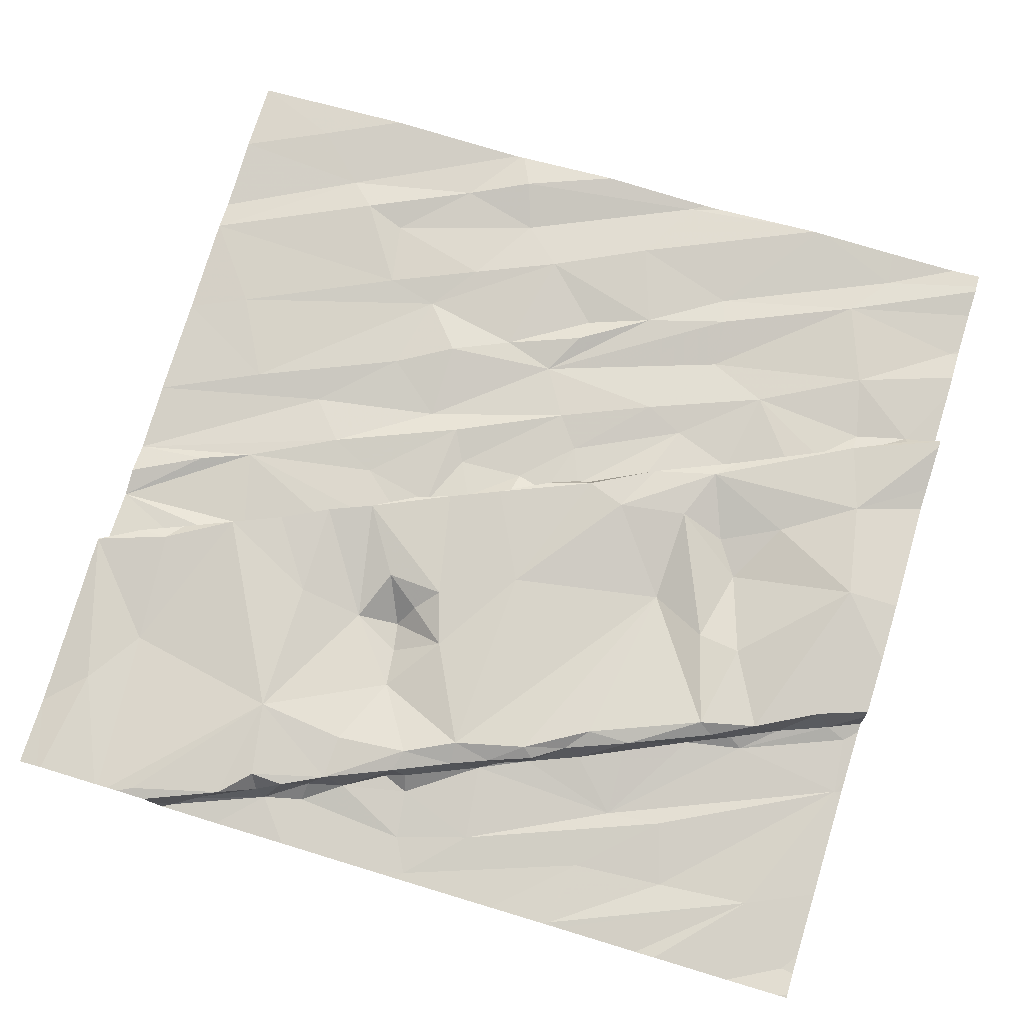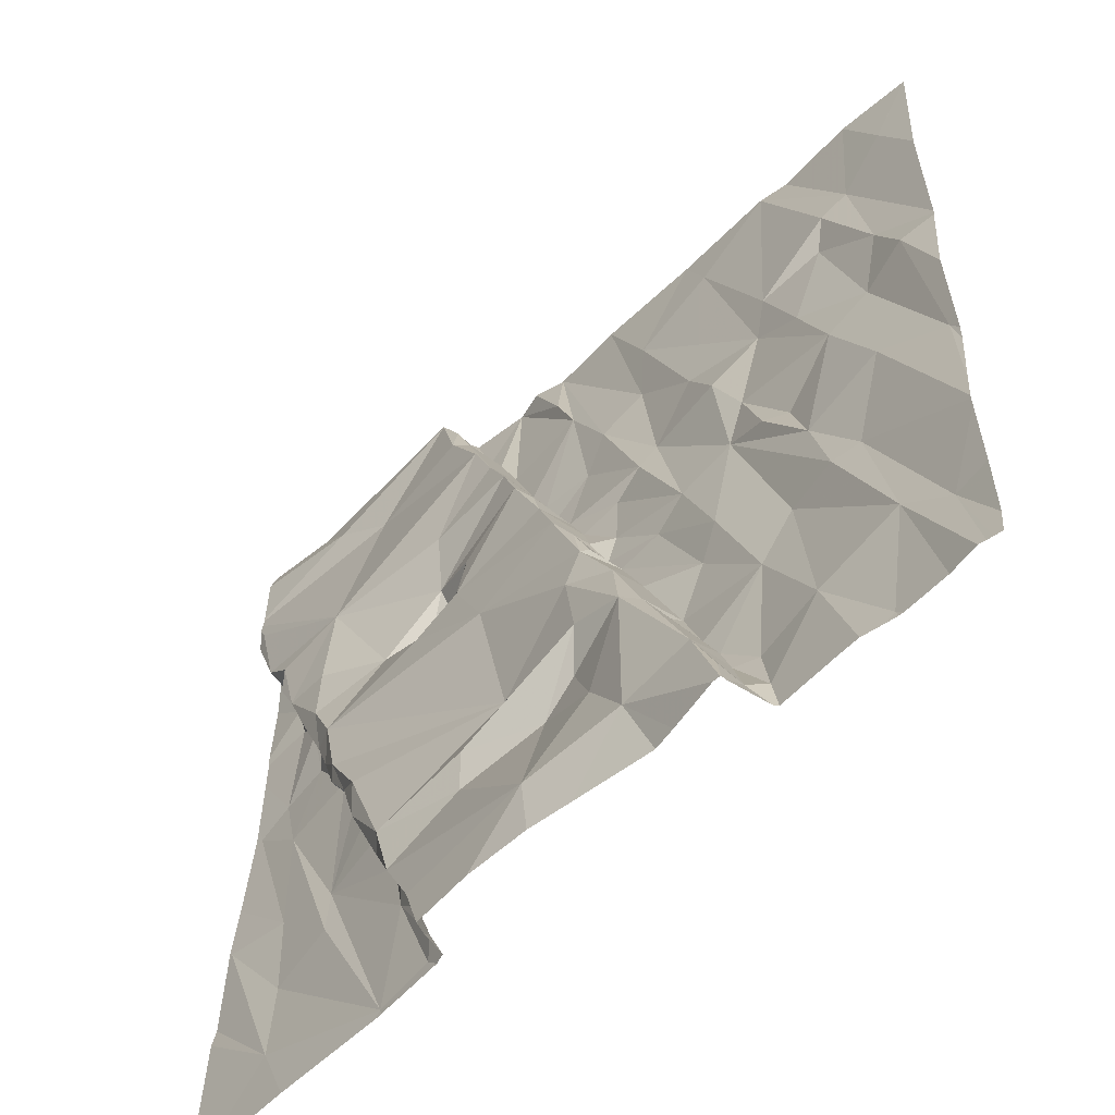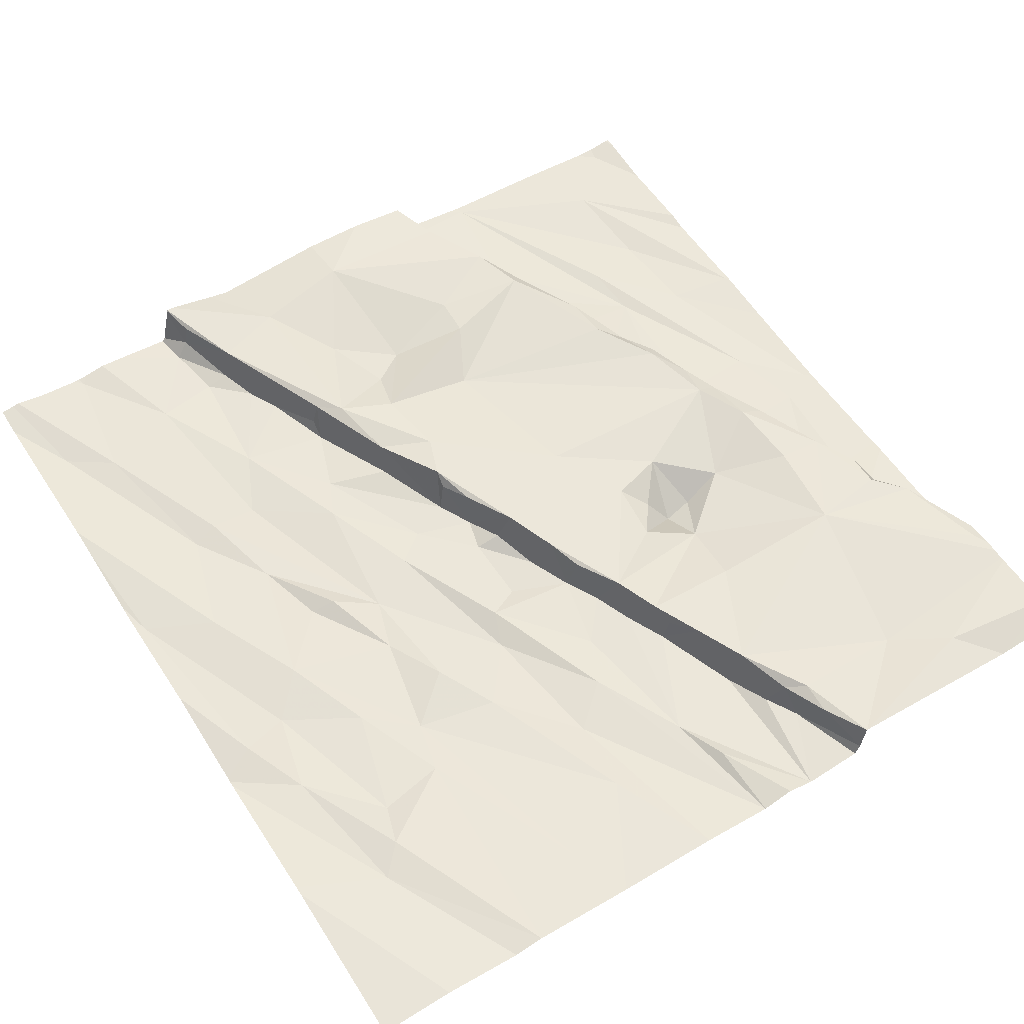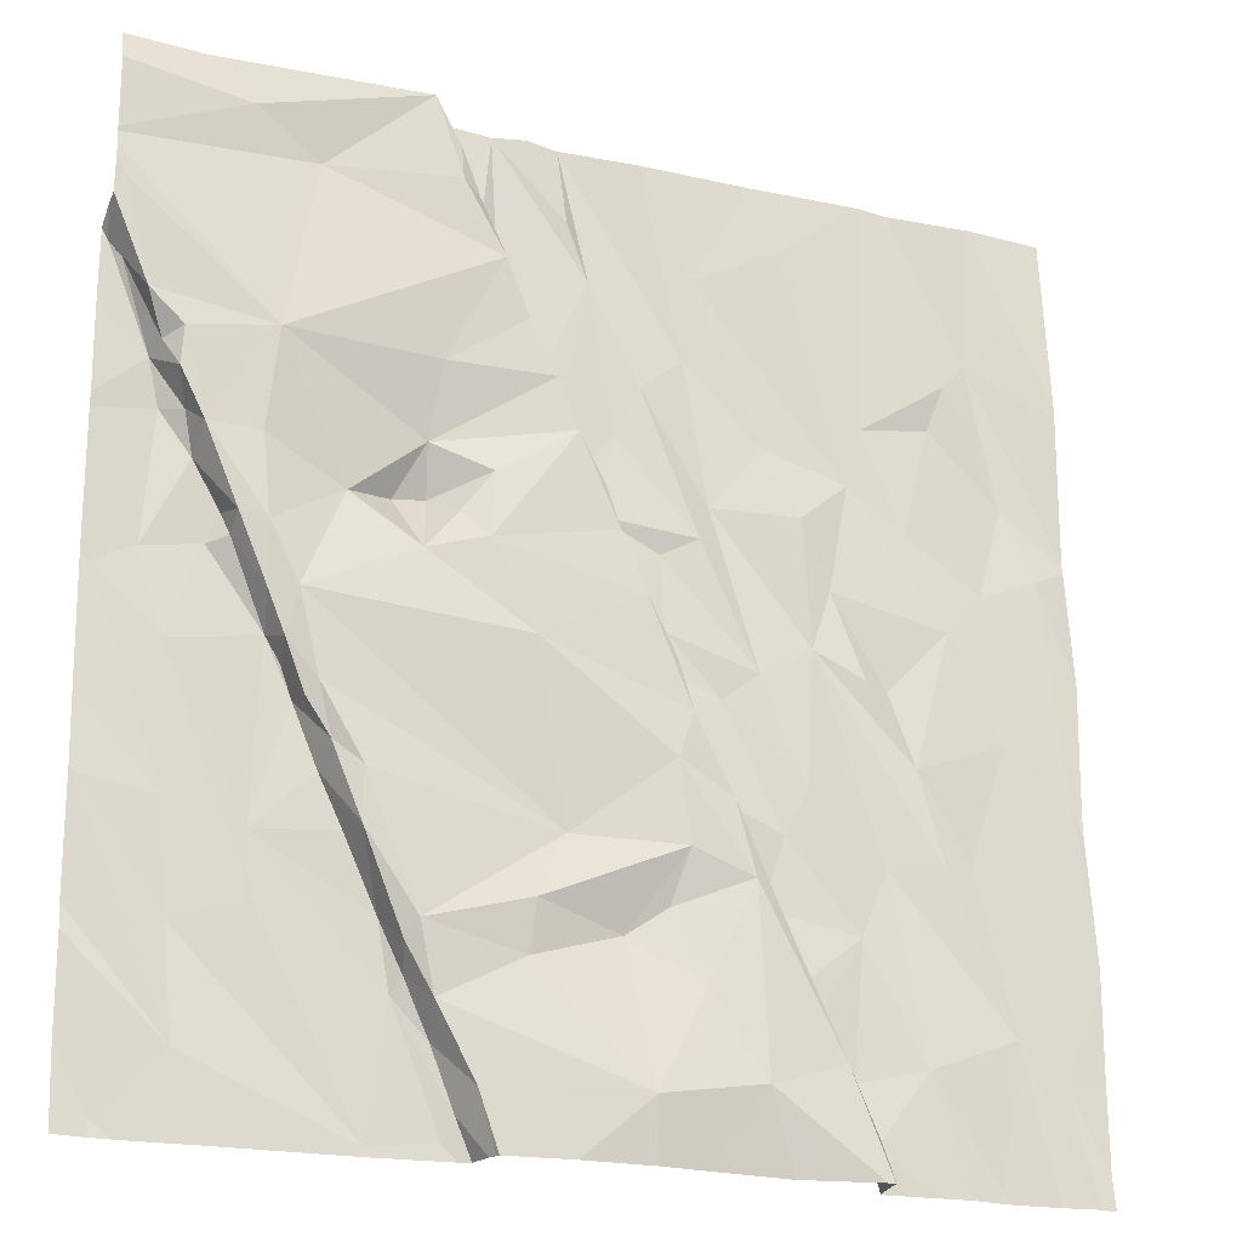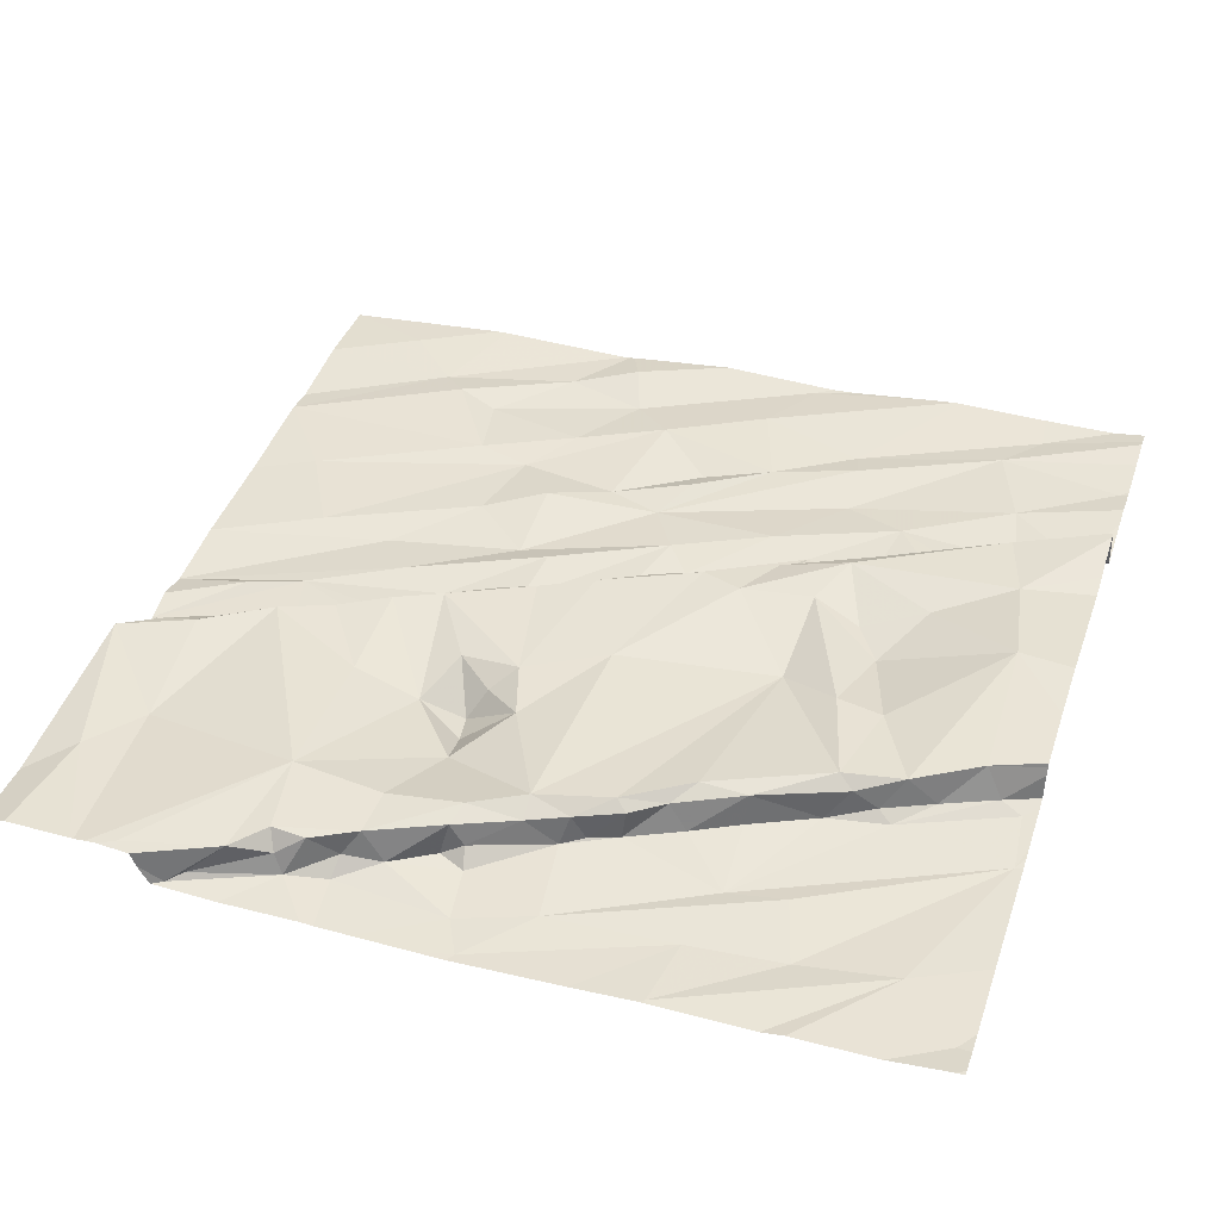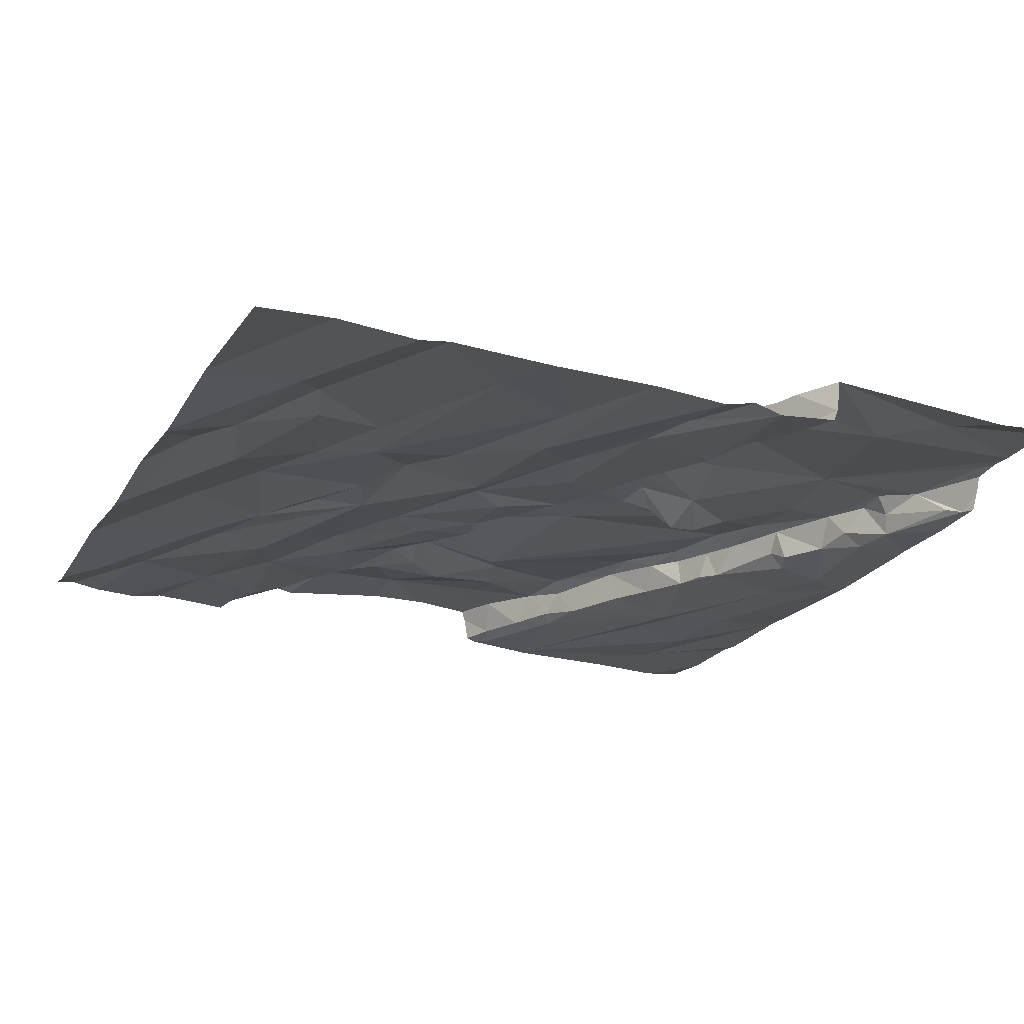
<metadata>
{"format":"obj","ext":"obj","renderer":"f3d","projection":"perspective","resolution":1024,"background":"white","views":[{"elev":76.0,"azim":-73.1,"up":"+Z"},{"elev":-57.8,"azim":43.8,"up":"+Y"},{"elev":54.8,"azim":147.5,"up":"+Z"},{"elev":-20.5,"azim":-23.4,"up":"+Y"},{"elev":41.5,"azim":-71.6,"up":"+Z"},{"elev":-22.2,"azim":157.3,"up":"+Z"}]}
</metadata>
<code>
v -121.9 280.3 501
v -125.6 279.4 500.9
v -121.9 281.8 500.9
v -124.7 279.4 501
v -125.3 279.6 500.9
v -125.3 280 500.9
v -124.4 279.4 501
v -124.4 279.5 501
v -124.6 279.9 501
v -124.5 279.7 501
v -124.3 279.5 501.2
v -123.7 279.6 501.2
v -123.3 279.6 501.2
v -122.9 279.5 501.2
v -122.9 279.4 501.1
v -122.8 279.5 501
v -122.9 279.7 501
v -123 279.7 501.2
v -122.6 279.8 501
v -122.3 279.4 501
v -125.7 279.3 501
v -122.2 279.9 501
v -122 279.8 501
v -125.6 279.3 500.9
v -125.1 280.1 500.9
v -125.4 280.5 500.9
v -125.2 279.3 501
v -122.4 280.6 500.9
v -125.7 280.5 500.9
v -121.9 280.8 500.9
v -124.6 279.9 501
v -124.6 280.1 501
v -124.6 280.1 501.1
v -124.7 280.4 501.1
v -124.6 280 501.1
v -125.1 280.4 500.9
v -124.8 280.4 501
v -124.5 279.8 501.1
v -124.1 280.2 501.1
v -124.2 280 501.1
v -123.8 280.1 501.1
v -123.6 280.4 501.1
v -123.6 280.2 501.1
v -124 280.5 501.1
v -123.5 280 501.1
v -123.2 280.2 501
v -123.2 280.3 501.1
v -123.1 280 501
v -123.2 280.3 500.9
v -123 279.7 501
v -123 279.9 501
v -123.3 280.3 501.2
v -122.8 280.2 501
v -122.5 280.5 501
v -125.5 279.3 500.9
v -122.7 280.5 500.9
v -124.7 279.3 501
v -121.9 280.9 500.9
v -124.3 279.3 501
v -121.9 280.8 500.9
v -121.9 280.9 500.9
v -125.6 281.3 500.8
v -124.7 280.6 501.1
v -124.9 280.9 501.1
v -124.9 280.7 501.1
v -124.9 280.8 501.1
v -125 281.2 501.1
v -124.9 280.6 501
v -125 280.8 500.9
v -125 281.1 500.9
v -125 281 501.1
v -125 281 500.9
v -125.4 281 500.9
v -123.6 280.8 501.1
v -124.1 281.1 501.1
v -123.5 280.9 501.1
v -123.6 281.1 501.1
v -123.5 281 501.1
v -123.6 281.2 500.9
v -123.5 281 500.9
v -123.1 280.6 500.9
v -123.3 281.1 500.9
v -123.4 280.6 501.1
v -123.4 280.7 501
v -123 280.8 500.9
v -123.2 281.2 500.9
v -123 281.3 500.9
v -122.2 281 501
v -122.6 280.9 500.9
v -124.3 279.3 501.1
v -122.7 281.2 500.9
v -124.6 279.3 501
v -121.9 280.2 501
v -121.9 280.8 500.9
v -125.5 281.3 500.9
v -125.4 281.9 500.9
v -125.3 281.8 501
v -125.2 281.5 501
v -125.3 281.7 500.9
v -125.3 281.4 500.9
v -125.2 281.4 500.9
v -125.1 281.2 501
v -124.8 281.6 501
v -124.5 281.9 501
v -125.2 281.5 500.9
v -125.1 281.8 501
v -125.1 281.4 501.1
v -124.5 281.4 501
v -125.4 281.8 500.9
v -124.6 281.6 500.9
v -124.5 281.7 500.9
v -125.1 282.2 501
v -124.3 281.8 501
v -124.4 281.6 501
v -123.7 281.3 500.9
v -123.8 281.6 501.1
v -123.7 281.5 500.9
v -123.8 281.7 500.9
v -123.9 281.8 501.1
v -123.9 281.9 500.9
v -124.3 281.5 501.1
v -123.7 281.4 501.1
v -124 282 501.1
v -123.6 281.3 500.9
v -123.6 281.6 500.9
v -123.4 281.7 500.9
v -123.4 281.8 500.8
v -122.9 281.6 500.9
v -122.8 281.2 500.9
v -123 281.8 500.9
v -122.8 282 500.9
v -122.4 281.5 500.9
v -122.6 281.8 500.9
v -122.2 281.6 500.9
v -122 281.7 500.9
v -124.7 279.3 501
v -122.1 282 500.9
v -124.9 282.9 501
v -124.2 282.6 501
v -121.9 280.7 500.9
v -125.5 282 500.9
v -125.7 282.5 500.8
v -125.6 282.4 500.9
v -121.9 280.2 501
v -125.5 282.2 501
v -121.9 279.8 501
v -125.6 282.6 501
v -125.4 282.1 501
v -125.4 282 501
v -124.5 282.2 501
v -125.5 282.1 501
v -121.9 280.1 501
v -124.1 282.2 501
v -124.1 282.4 501
v -124 282.2 501.1
v -124 282 500.9
v -124 282.2 500.9
v -124.2 282.6 500.8
v -123.7 282.1 500.9
v -123.8 282.7 500.8
v -123.6 282.3 500.9
v -123.4 282.4 500.8
v -123.1 282.1 500.9
v -123.4 282.8 500.8
v -122.7 282.3 500.9
v -123 283 500.8
v -122.4 282.5 500.9
v -122.2 282.6 500.9
v -122.4 282.3 500.9
v -124.3 279.3 501
v -125.2 283 501
v -124.5 283.2 501
v -122.6 283.2 500.8
v -122.2 283.2 500.8
v -124.6 279.3 501
v -121.9 279.5 501
v -124.4 282.9 501
v -124.4 283 501
v -124.5 283.2 500.8
v -124.4 282.9 500.8
v -123.9 283.2 500.8
v -124.3 282.8 501
v -124.3 282.8 500.8
v -123.9 282.9 500.8
v -124.1 283.2 500.8
v -124.2 283.2 500.8
v -124.5 283.2 500.9
v -123.6 283.2 500.8
v -122.7 283.2 500.8
v -123.1 283.2 500.8
v -122 282.8 500.9
v -125.4 283.2 500.9
v -125.7 279.4 501
v -125.7 279.6 500.9
v -125.7 280.5 500.9
v -125.7 280.1 500.9
v -125.7 280 500.9
v -125.7 280.5 500.9
v -125.7 280.8 500.9
v -125.7 281.2 500.8
v -125.7 280.5 500.9
v -125.7 280.5 500.9
v -125.7 281.3 500.8
v -125.7 281.4 500.8
v -125.7 281.8 500.8
v -125.7 281.7 500.8
v -125.7 282.2 500.8
v -125.7 281.9 500.8
v -125.7 282.5 500.8
v -125.7 282.5 500.8
v -125.7 282.6 501
v -125.7 282.6 500.9
v -125.7 282.6 501
v -125.7 282.8 501
v -125.7 282.7 501
v -125.7 282.8 501
v -125.7 283.1 501
v -125.7 282.8 501
v -125.7 283.1 501
v -125.7 283.2 501
v -121.9 281.8 500.9
v -121.9 281.3 500.9
v -121.9 282.4 500.9
v -121.9 281.8 500.9
v -121.9 282.5 500.9
v -121.9 283.2 500.8
v -121.9 283.2 500.8
v -124.3 279.3 501.2
v -123.7 279.3 501.2
v -124 279.3 501.2
v -124.3 279.3 501.2
v -123.1 279.3 501.2
v -122.9 279.3 501.2
v -122.9 279.3 501.2
v -122.9 279.3 501.2
v -122.8 279.3 501
v -122.8 279.3 501
v -123.2 279.3 501.1
v -123.5 279.3 501.2
v -122.9 279.3 501.2
v -122.3 279.3 501
v -122.4 279.3 501
v -122.3 279.3 501
v -122.1 279.3 501
v -122.5 279.3 501
v -122.4 279.3 501
v -122 279.3 501
v -121.9 279.3 501
v -121.9 279.3 501
v -121.9 279.3 501
v -125.7 279.3 501
f 193 2 194
f 232 13 238
f 6 5 4
f 4 5 27
f 27 2 55
f 9 4 7
f 59 7 170
f 10 8 11
f 11 8 90
f 230 11 231
f 7 4 175
f 8 9 7
f 15 14 234
f 236 15 237
f 234 18 240
f 18 13 233
f 22 20 243
f 242 19 246
f 19 16 245
f 5 29 195
f 194 5 197
f 32 9 31
f 37 32 34
f 32 35 34
f 35 33 34
f 9 36 4
f 32 37 36
f 32 36 9
f 25 6 4
f 26 29 6
f 5 6 29
f 31 35 32
f 4 36 25
f 25 26 6
f 38 35 31
f 33 35 38
f 9 10 31
f 39 40 41
f 39 41 42
f 41 43 42
f 39 44 33
f 38 40 33
f 38 12 40
f 40 39 33
f 38 31 10
f 45 41 12
f 41 40 12
f 49 46 48
f 50 51 18
f 51 50 17
f 51 48 46
f 47 52 18
f 47 51 46
f 47 46 49
f 15 50 18
f 18 52 13
f 17 50 16
f 17 53 51
f 53 49 48
f 18 51 47
f 52 42 43
f 52 43 45
f 13 52 45
f 48 51 53
f 41 45 43
f 22 23 28
f 231 11 228
f 28 23 152
f 28 54 22
f 19 53 17
f 17 16 19
f 56 19 22
f 230 12 11
f 10 11 38
f 38 11 12
f 9 8 10
f 13 12 229
f 15 16 50
f 12 13 45
f 14 15 18
f 19 20 22
f 23 22 247
f 198 26 199
f 199 62 200
f 227 191 225
f 63 44 64
f 64 66 65
f 44 67 64
f 69 65 66
f 36 69 70
f 66 64 71
f 63 64 65
f 65 34 63
f 71 64 67
f 71 72 66
f 73 62 26
f 73 36 70
f 68 65 69
f 69 72 70
f 37 34 68
f 72 69 66
f 36 68 69
f 70 72 71
f 25 36 73
f 26 25 73
f 65 68 34
f 44 42 74
f 44 63 33
f 44 74 75
f 44 39 42
f 74 76 75
f 79 78 80
f 82 80 81
f 84 83 47
f 76 78 77
f 52 83 74
f 80 83 84
f 80 78 76
f 76 83 80
f 52 47 83
f 76 74 83
f 85 81 53
f 49 81 84
f 84 81 80
f 49 53 81
f 53 56 85
f 81 85 82
f 86 82 85
f 42 52 74
f 49 84 47
f 85 56 87
f 88 89 28
f 88 28 144
f 56 54 87
f 89 54 28
f 58 88 93
f 89 87 54
f 229 12 230
f 228 11 90
f 170 7 175
f 34 33 63
f 37 68 36
f 53 19 56
f 22 54 56
f 137 135 3
f 226 174 191
f 95 96 205
f 95 99 96
f 204 95 206
f 97 99 98
f 70 101 100
f 102 101 70
f 108 103 67
f 105 100 101
f 67 102 71
f 107 67 103
f 107 98 102
f 102 67 107
f 97 107 106
f 101 102 98
f 97 109 99
f 103 110 104
f 98 107 97
f 95 73 100
f 105 99 100
f 99 105 98
f 108 110 103
f 111 104 110
f 103 106 107
f 95 100 99
f 70 100 73
f 101 98 105
f 111 114 113
f 116 115 117
f 118 119 116
f 118 120 119
f 114 111 108
f 108 121 114
f 123 113 121
f 123 116 119
f 122 116 121
f 76 77 122
f 121 113 114
f 117 115 124
f 104 111 113
f 118 117 125
f 111 110 108
f 108 75 121
f 117 118 116
f 116 122 115
f 75 122 121
f 121 116 123
f 125 126 118
f 122 77 79
f 127 126 86
f 128 129 91
f 79 124 115
f 79 82 124
f 79 115 122
f 80 82 79
f 125 117 124
f 86 126 125
f 128 130 87
f 77 78 79
f 87 129 128
f 86 124 82
f 125 124 86
f 86 87 127
f 132 91 89
f 88 132 89
f 132 131 128
f 132 128 91
f 88 134 132
f 88 58 134
f 134 58 135
f 134 135 137
f 89 91 129
f 134 133 132
f 67 75 108
f 62 73 95
f 102 70 71
f 75 67 44
f 76 122 75
f 86 85 87
f 129 87 89
f 135 58 61
f 139 138 112
f 225 191 223
f 205 141 208
f 207 142 209
f 143 142 141
f 224 168 221
f 142 145 211
f 211 147 213
f 142 143 145
f 97 106 112
f 103 112 106
f 147 145 112
f 112 150 139
f 148 145 151
f 147 112 214
f 145 148 112
f 109 149 141
f 148 149 97
f 112 148 97
f 141 149 151
f 145 143 151
f 99 109 96
f 149 148 151
f 97 149 109
f 141 151 143
f 96 109 141
f 112 103 104
f 104 150 112
f 104 113 123
f 156 157 155
f 157 153 155
f 150 104 155
f 155 153 154
f 123 156 155
f 123 120 156
f 158 154 157
f 156 120 159
f 157 156 160
f 160 158 157
f 150 155 154
f 161 160 159
f 156 159 160
f 154 139 150
f 157 154 153
f 123 155 104
f 159 120 118
f 123 119 120
f 127 87 130
f 163 164 162
f 127 163 162
f 127 161 126
f 118 126 159
f 161 159 126
f 163 127 130
f 163 131 164
f 165 166 131
f 161 127 162
f 128 131 130
f 131 163 130
f 137 168 167
f 167 169 137
f 165 131 133
f 175 4 92
f 137 169 134
f 165 133 169
f 168 137 221
f 133 134 169
f 133 131 132
f 171 138 172
f 173 168 174
f 136 4 57
f 223 168 224
f 138 177 172
f 177 178 172
f 214 138 218
f 138 171 216
f 139 177 138
f 160 161 181
f 139 154 182
f 177 139 182
f 154 158 182
f 183 180 182
f 180 179 187
f 178 177 182
f 181 185 184
f 161 162 181
f 181 184 160
f 180 178 182
f 186 179 180
f 158 183 182
f 180 183 186
f 187 178 180
f 158 160 186
f 183 158 186
f 188 181 162
f 160 184 186
f 185 186 184
f 162 164 188
f 166 165 189
f 166 190 164
f 166 164 131
f 191 168 223
f 167 168 189
f 173 189 168
f 165 169 167
f 226 191 227
f 168 191 174
f 167 189 165
f 217 192 219
f 172 178 187
f 190 166 189
f 192 171 172
f 222 135 61
f 188 164 190
f 2 193 21
f 92 4 136
f 194 2 5
f 221 137 3
f 195 29 202
f 196 5 195
f 3 135 222
f 197 5 196
f 90 8 59
f 198 29 26
f 59 8 7
f 30 58 94
f 199 26 62
f 60 58 30
f 200 62 203
f 201 29 198
f 202 29 201
f 55 2 24
f 203 62 204
f 61 58 60
f 1 58 93
f 204 62 95
f 205 96 141
f 206 95 205
f 93 88 144
f 207 141 142
f 208 141 207
f 57 4 27
f 94 58 140
f 209 142 210
f 140 58 1
f 210 142 212
f 27 5 2
f 211 145 147
f 212 142 211
f 144 28 152
f 213 147 215
f 146 23 176
f 214 112 138
f 215 147 214
f 216 171 217
f 24 2 21
f 152 23 146
f 217 171 192
f 21 193 251
f 218 138 216
f 249 23 250
f 219 192 220
f 233 13 232
f 234 14 18
f 235 15 234
f 236 16 15
f 237 15 235
f 238 13 239
f 239 13 229
f 240 18 233
f 241 20 242
f 242 20 19
f 243 20 241
f 244 22 243
f 245 16 236
f 246 19 245
f 247 22 244
f 248 23 247
f 249 176 23
f 250 23 248

</code>
